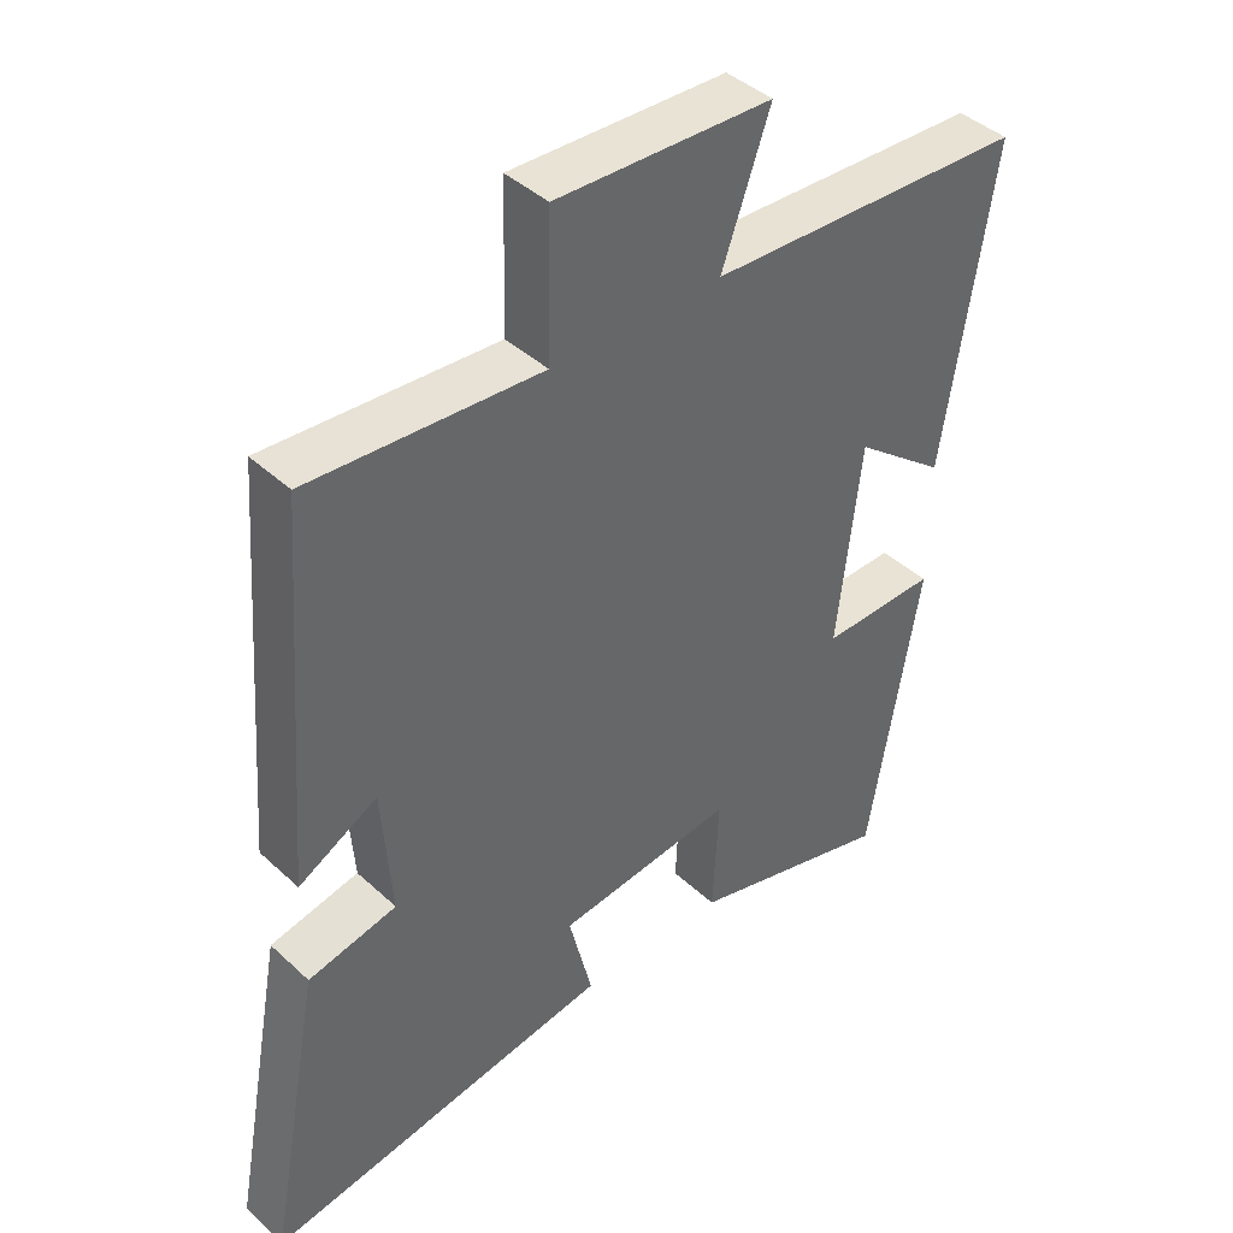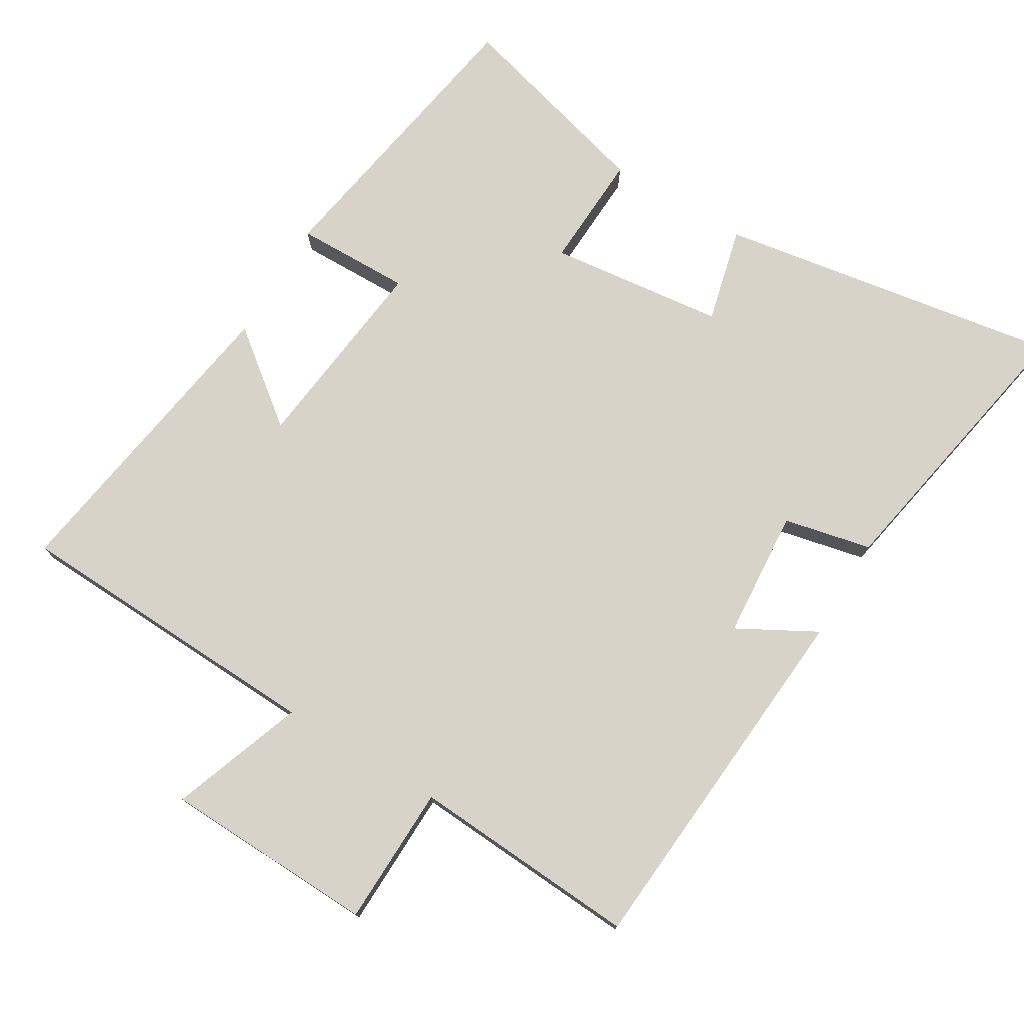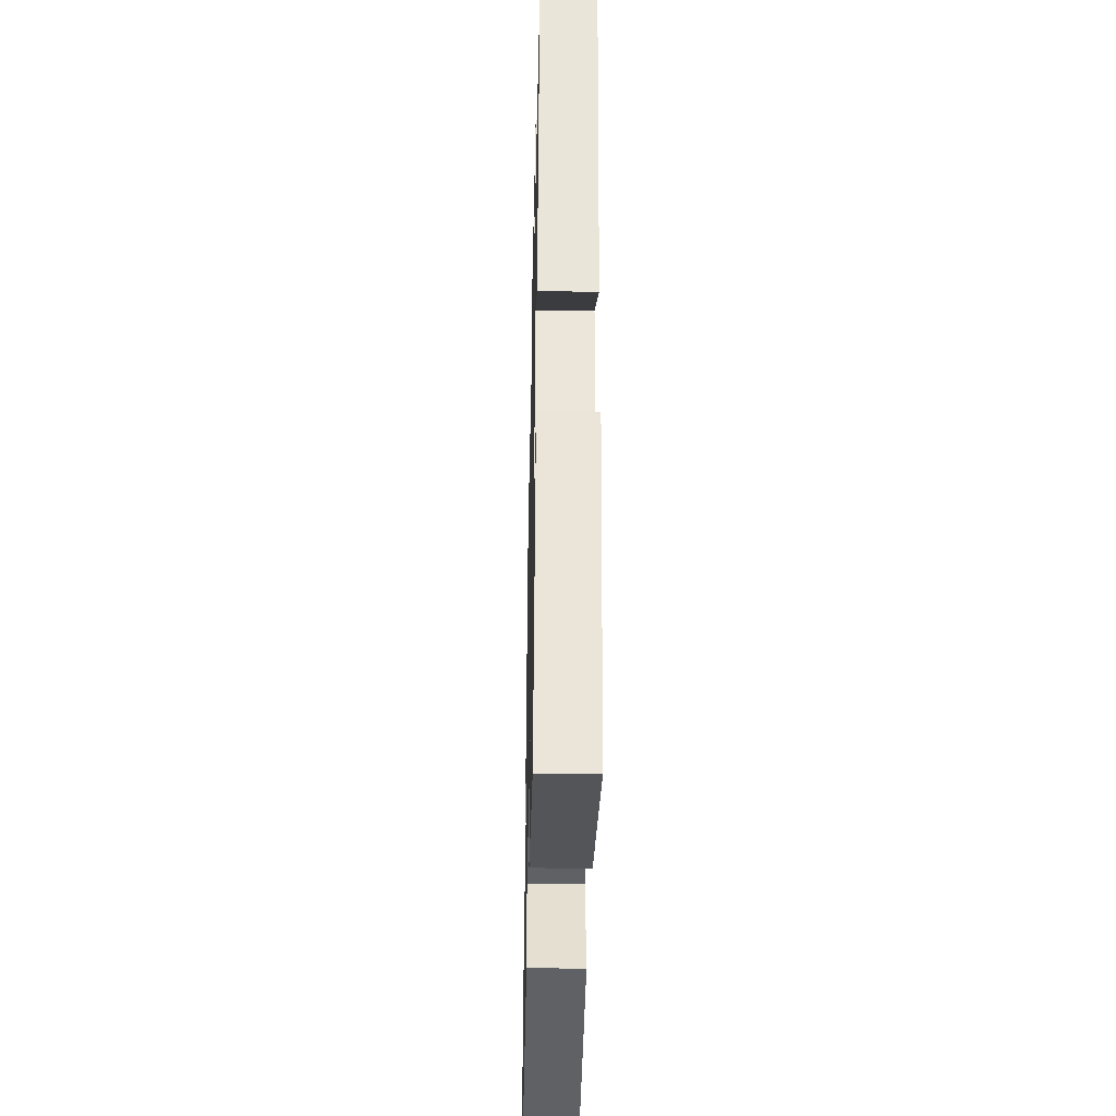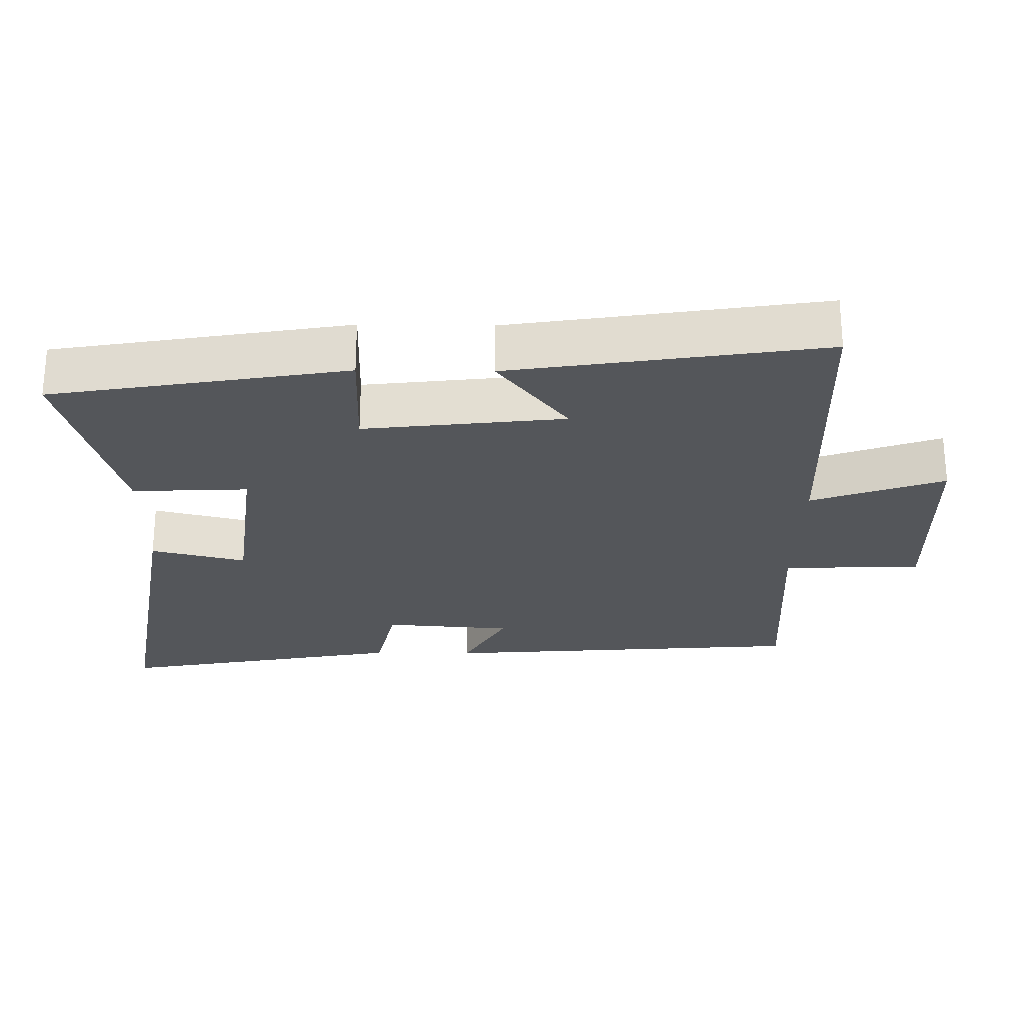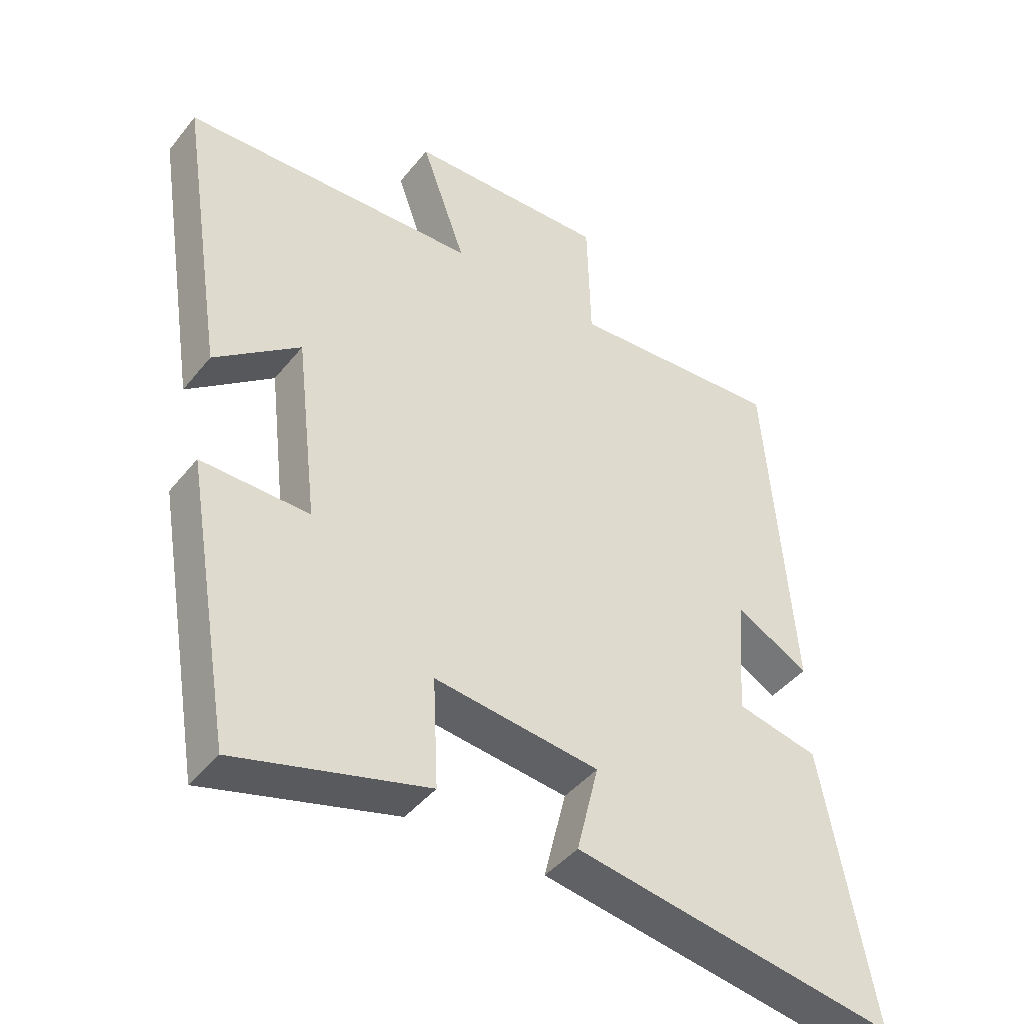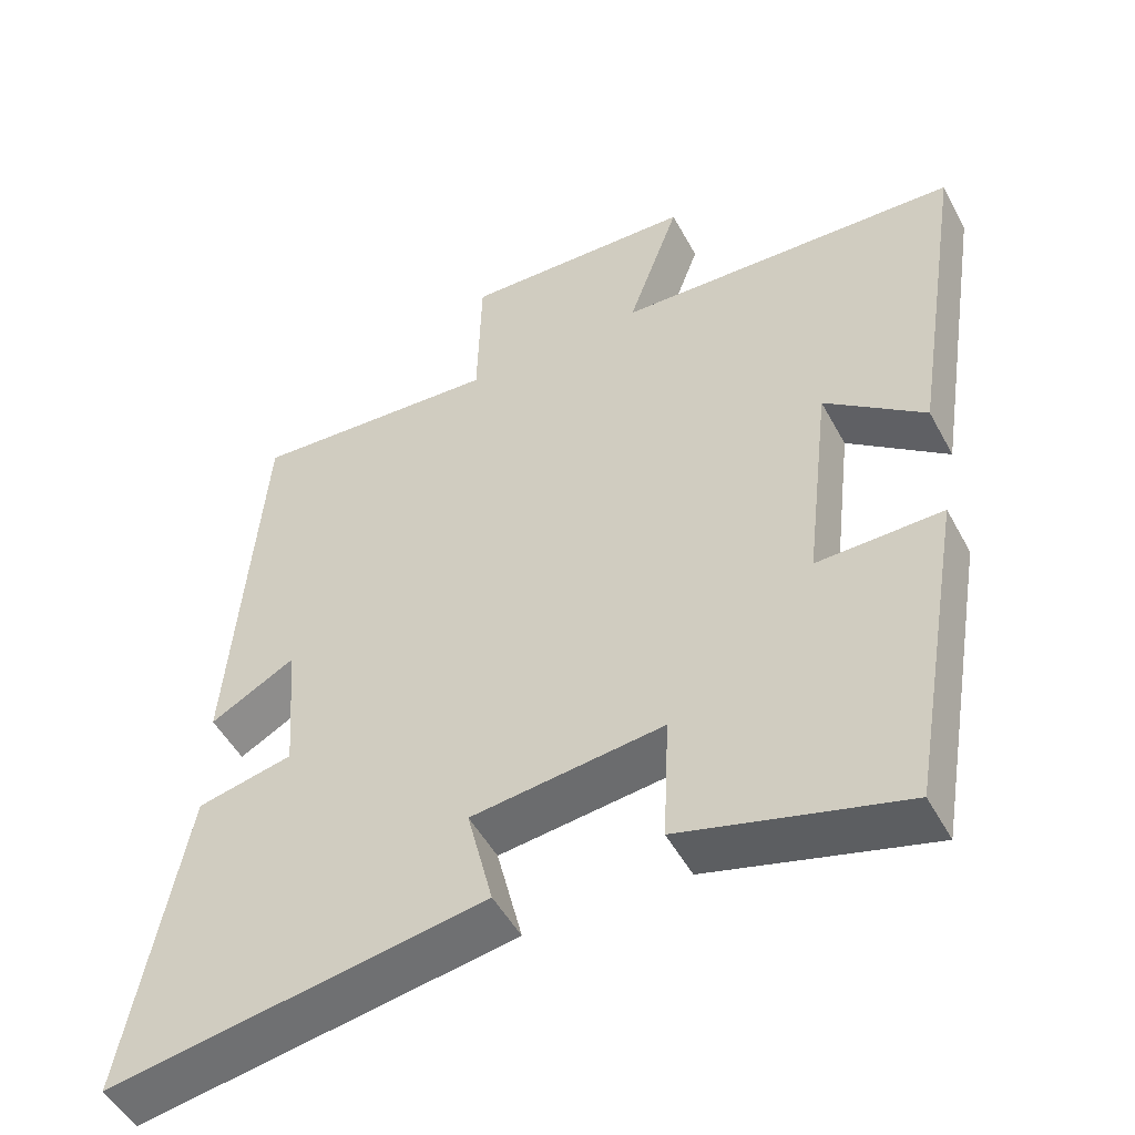
<metadata>
{"format":"obj","ext":"obj","renderer":"f3d","projection":"perspective","resolution":1024,"background":"white","views":[{"elev":41.8,"azim":137.8,"up":"+Z"},{"elev":76.1,"azim":31.0,"up":"+Y"},{"elev":-39.9,"azim":-91.3,"up":"+Z"},{"elev":-25.6,"azim":-90.8,"up":"+Y"},{"elev":-43.4,"azim":-35.6,"up":"+Z"},{"elev":-50.1,"azim":-152.4,"up":"+Z"}]}
</metadata>
<code>
v -0.571 0.07 0.481
v -0.115 0.07 0.5
v -0.184 0.07 0.692
v 0.124 0.07 0.702
v 0.129 0.07 0.5
v 0.459 0.07 0.521
v 0.5 0.07 -0.012
v 0.387 0.07 0.05
v 0.373 0.07 -0.136
v 0.5 0.07 -0.164
v 0.578 0.07 -0.582
v 0.079 0.07 -0.5
v 0.113 0.07 -0.362
v -0.141 0.07 -0.332
v -0.133 0.07 -0.5
v -0.427 0.07 -0.58
v -0.5 0.07 -0.154
v -0.334 0.07 -0.157
v -0.368 0.07 0.133
v -0.5 0.07 0.03
v -0.571 0 0.481
v -0.115 0 0.5
v -0.184 0 0.692
v 0.124 0 0.702
v 0.129 0 0.5
v 0.459 0 0.521
v 0.5 0 -0.012
v 0.387 0 0.05
v 0.373 0 -0.136
v 0.5 0 -0.164
v 0.578 0 -0.582
v 0.079 0 -0.5
v 0.113 0 -0.362
v -0.141 0 -0.332
v -0.133 0 -0.5
v -0.427 0 -0.58
v -0.5 0 -0.154
v -0.334 0 -0.157
v -0.368 0 0.133
v -0.5 0 0.03
f 19 20 1 2
f 18 19 2
f 15 16 17 18
f 14 15 18
f 13 14 18 2
f 10 11 12 13
f 9 10 13
f 8 9 13 2
f 5 6 7 8
f 5 8 2 3
f 3 4 5
f 22 21 40 39
f 22 39 38
f 38 37 36 35
f 38 35 34
f 22 38 34 33
f 33 32 31 30
f 33 30 29
f 22 33 29 28
f 28 27 26 25
f 23 22 28 25
f 25 24 23
f 1 21 22 2
f 2 22 23 3
f 3 23 24 4
f 4 24 25 5
f 5 25 26 6
f 6 26 27 7
f 7 27 28 8
f 8 28 29 9
f 9 29 30 10
f 10 30 31 11
f 11 31 32 12
f 12 32 33 13
f 13 33 34 14
f 14 34 35 15
f 15 35 36 16
f 16 36 37 17
f 17 37 38 18
f 18 38 39 19
f 19 39 40 20
f 20 40 21 1

</code>
